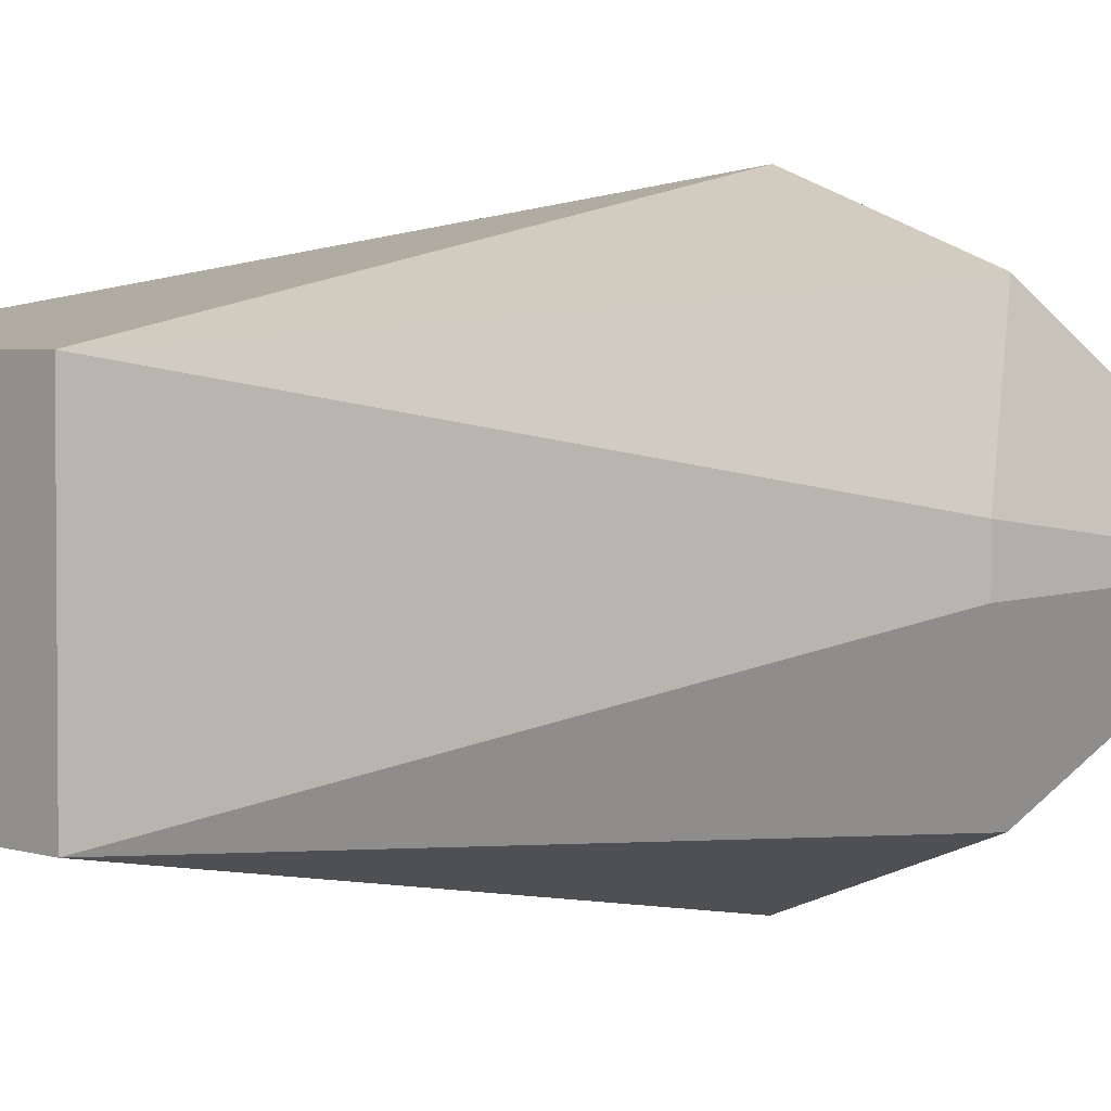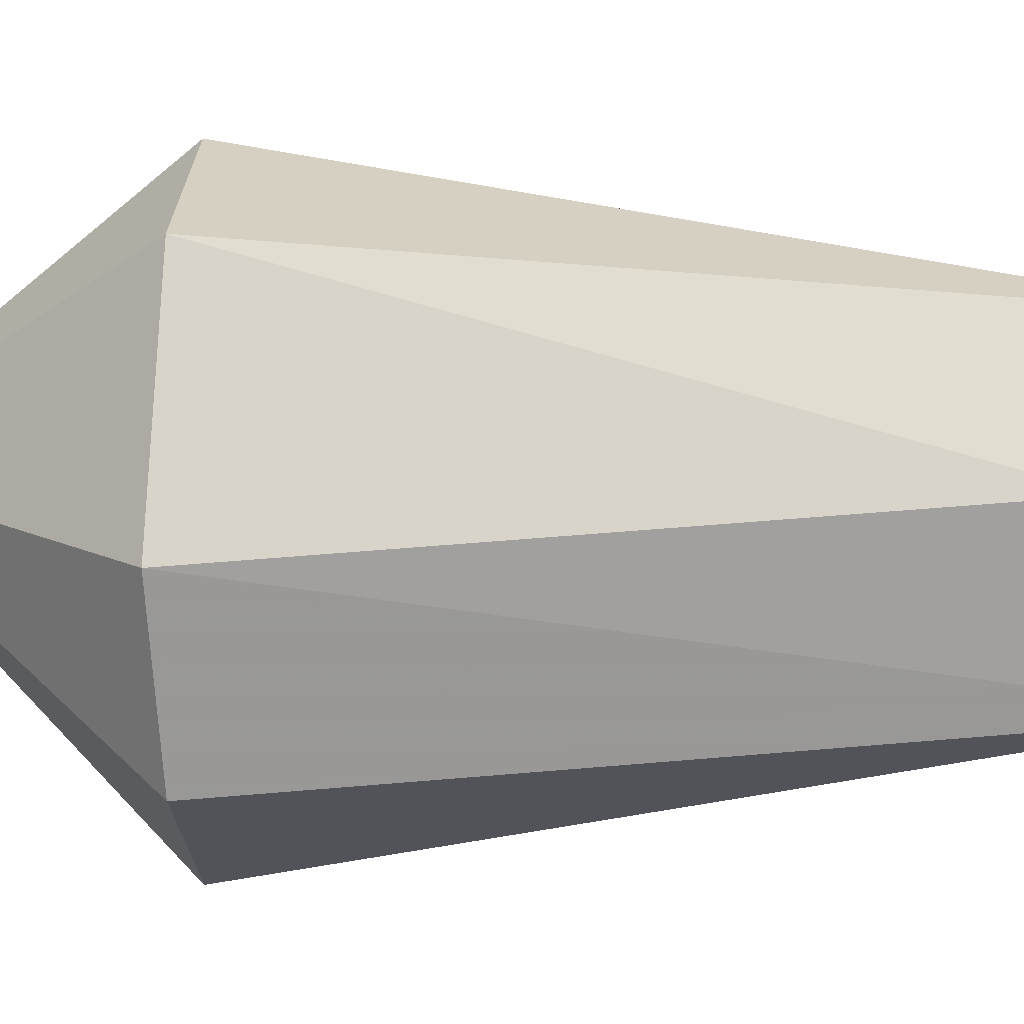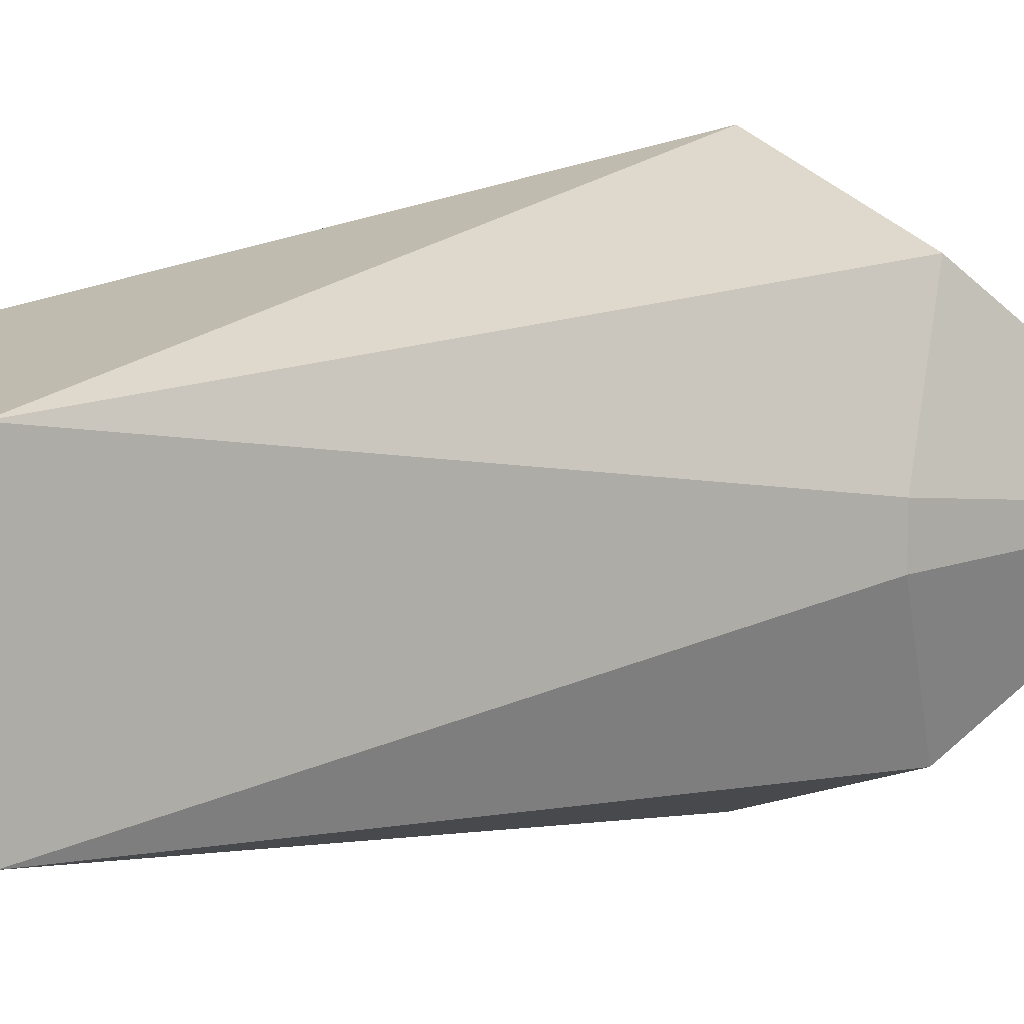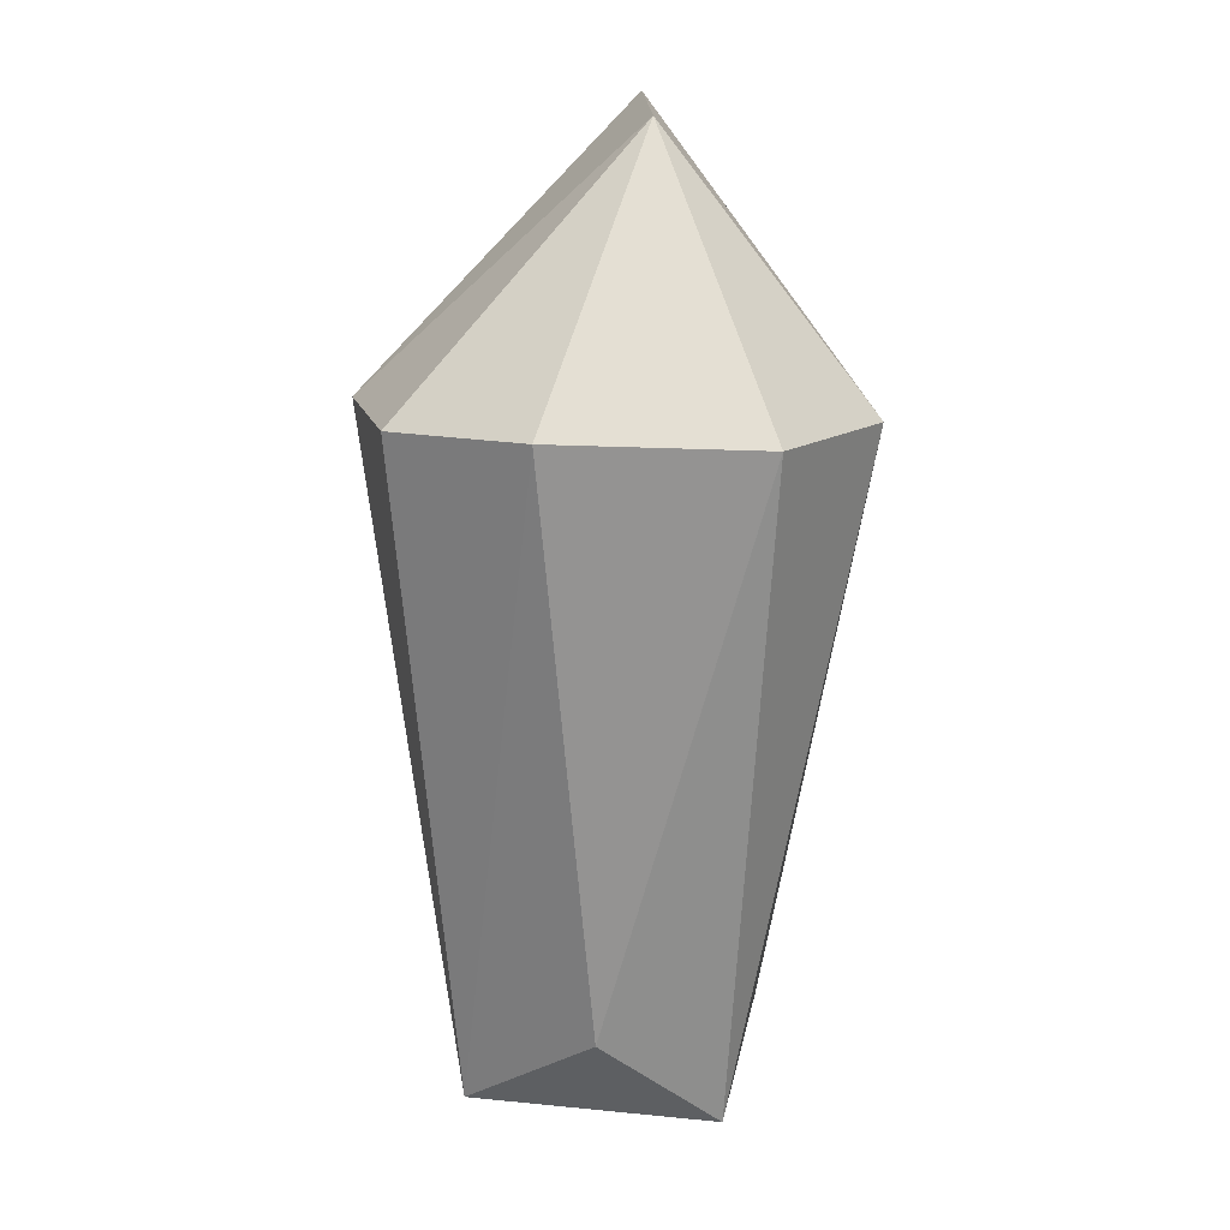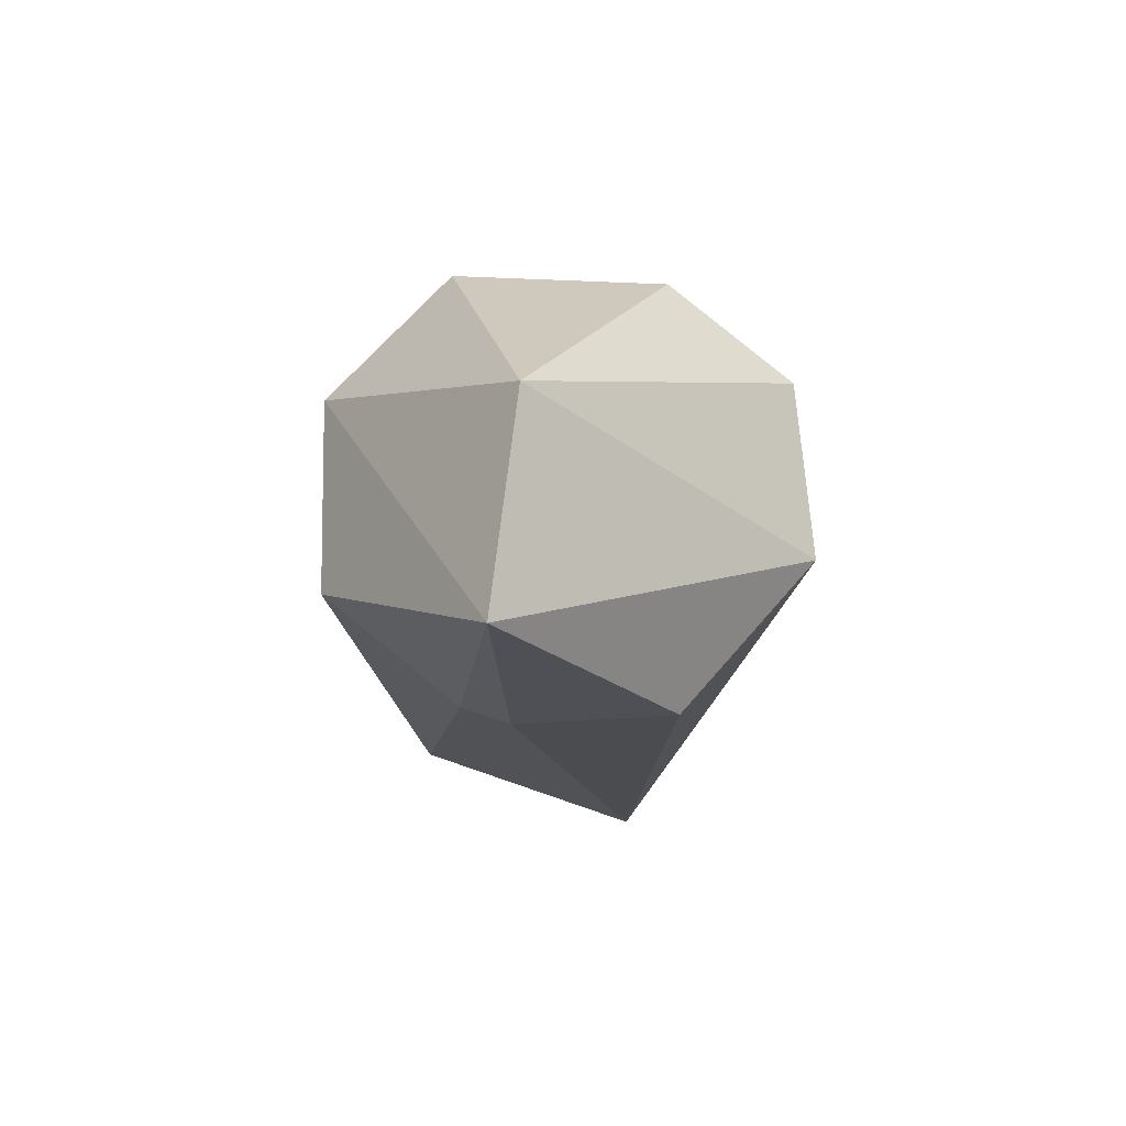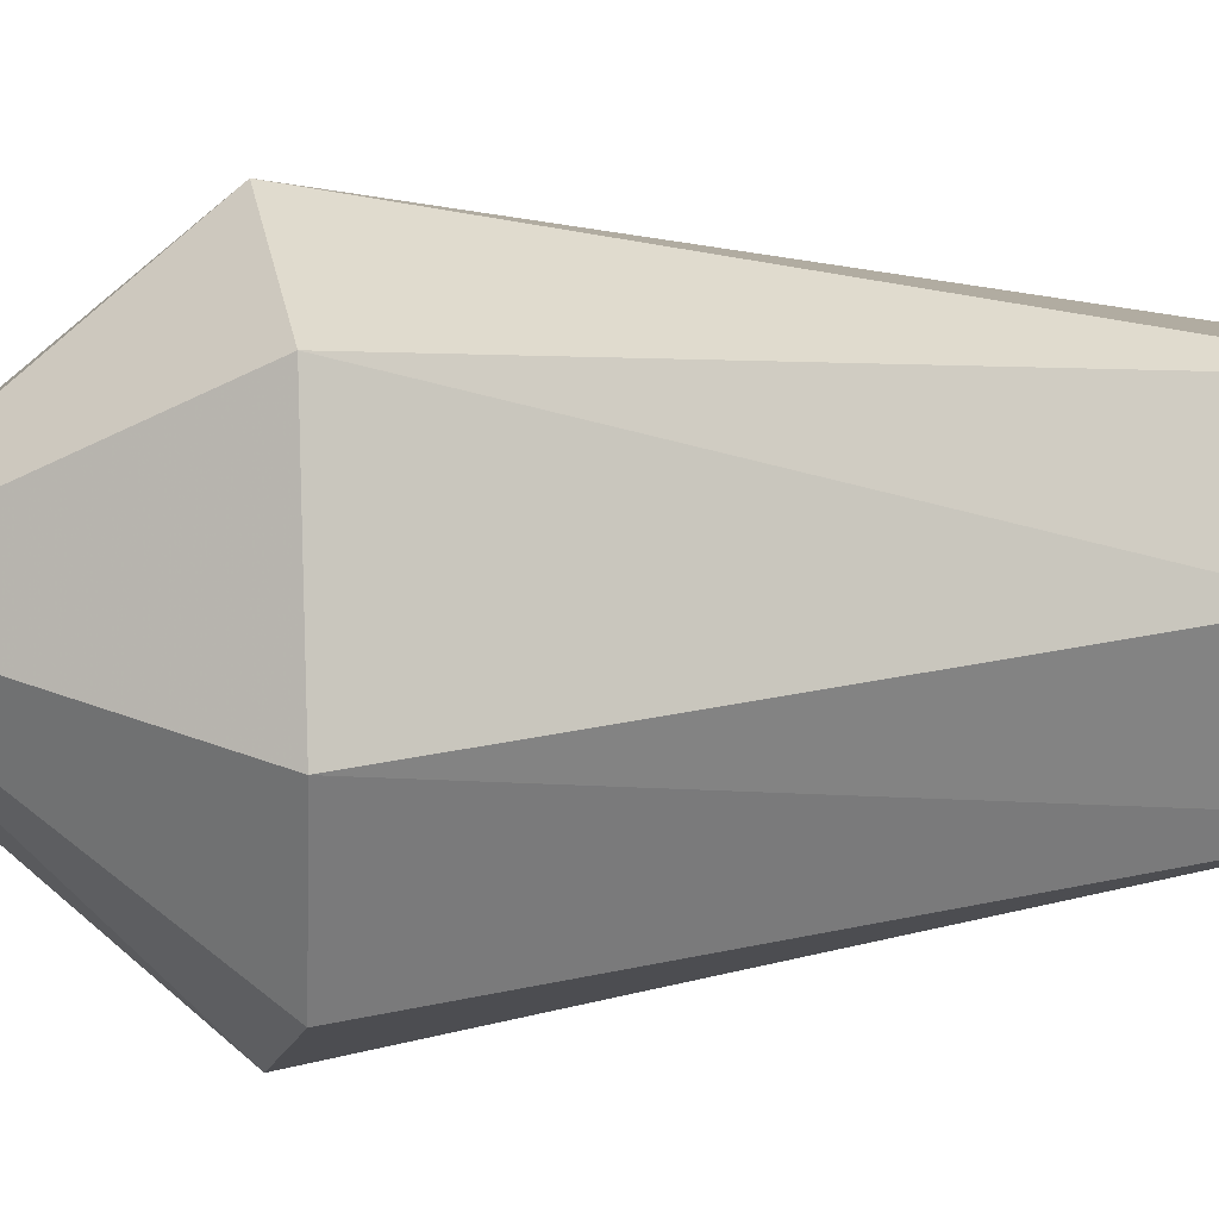
<metadata>
{"format":"obj","ext":"obj","renderer":"f3d","projection":"perspective","resolution":1024,"background":"white","views":[{"elev":3.4,"azim":46.7,"up":"+Z"},{"elev":1.2,"azim":-92.3,"up":"+Z"},{"elev":11.2,"azim":52.3,"up":"+Z"},{"elev":20.2,"azim":-79.7,"up":"+Y"},{"elev":70.1,"azim":109.3,"up":"+Y"},{"elev":10.7,"azim":-108.3,"up":"+Z"}]}
</metadata>
<code>
g Generated convex submesh 1
v -0.06656 0.0503 0.005161
v 0.07899 0.2387 -0.009234
v 0.07895 0.2386 0.009329
v -0.08388 0.2673 -0.01041
v -0.005352 0.2579 0.09032
v 0.04657 0.01248 -0.04657
v 0.04651 0.01269 0.04661
v -0.005356 0.258 -0.09029
v 0.08114 0.3515 -0.005355
v -0.04661 0.01269 -0.04651
v -0.04659 0.01278 0.04659
v -0.06372 0.2632 0.06372
v 0.0056 0.3537 0.01135
v 0.06364 0.2632 0.06374
v 0.06369 0.2632 -0.06369
v -0.06374 0.2632 -0.06364
g Generated convex submesh 1_0
f 16 13 8
f 7 2 3
f 7 6 2
f 9 3 2
f 10 1 4
f 10 8 6
f 11 7 5
f 11 6 7
f 11 1 10
f 11 10 6
f 12 4 1
f 12 1 11
f 12 11 5
f 13 9 8
f 13 5 9
f 13 4 12
f 13 12 5
f 14 7 3
f 14 5 7
f 14 3 9
f 14 9 5
f 15 2 6
f 15 6 8
f 15 8 9
f 15 9 2
f 16 10 4
f 16 8 10
f 16 4 13

</code>
